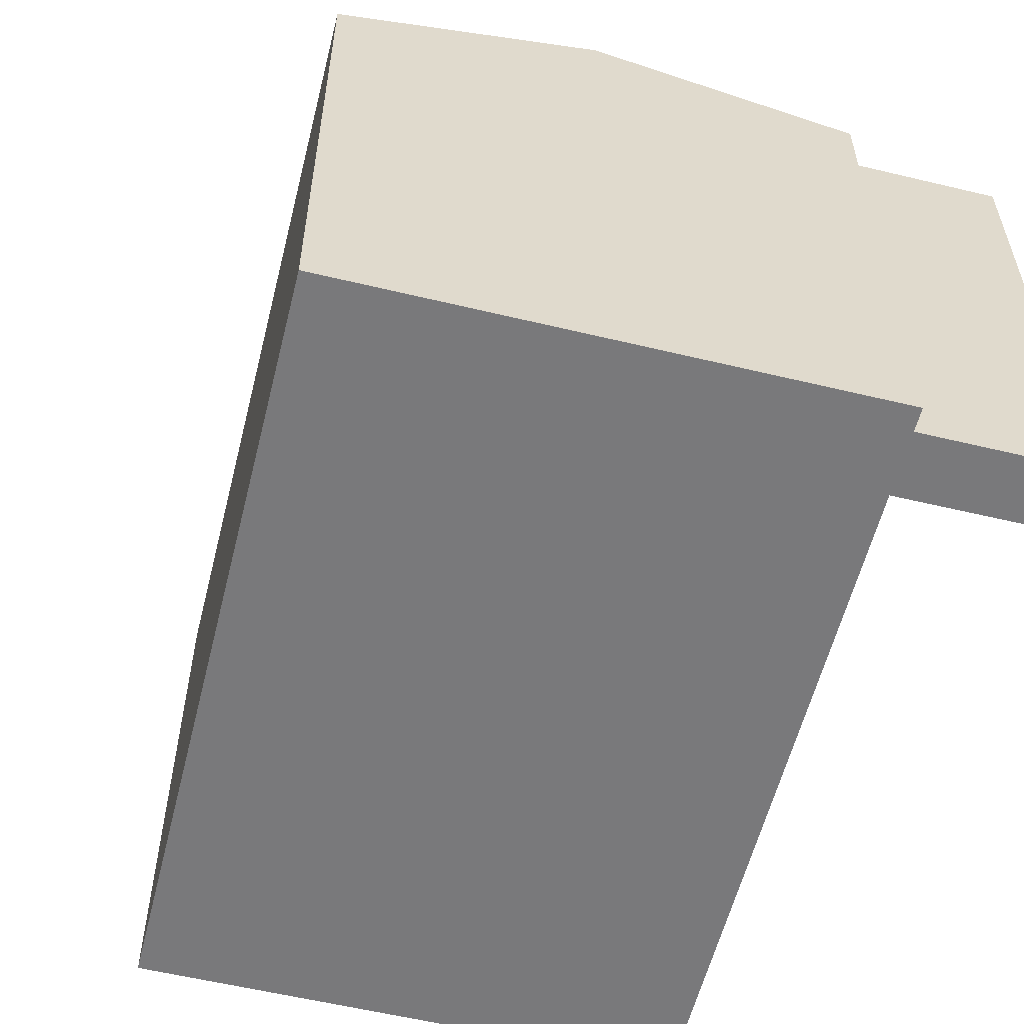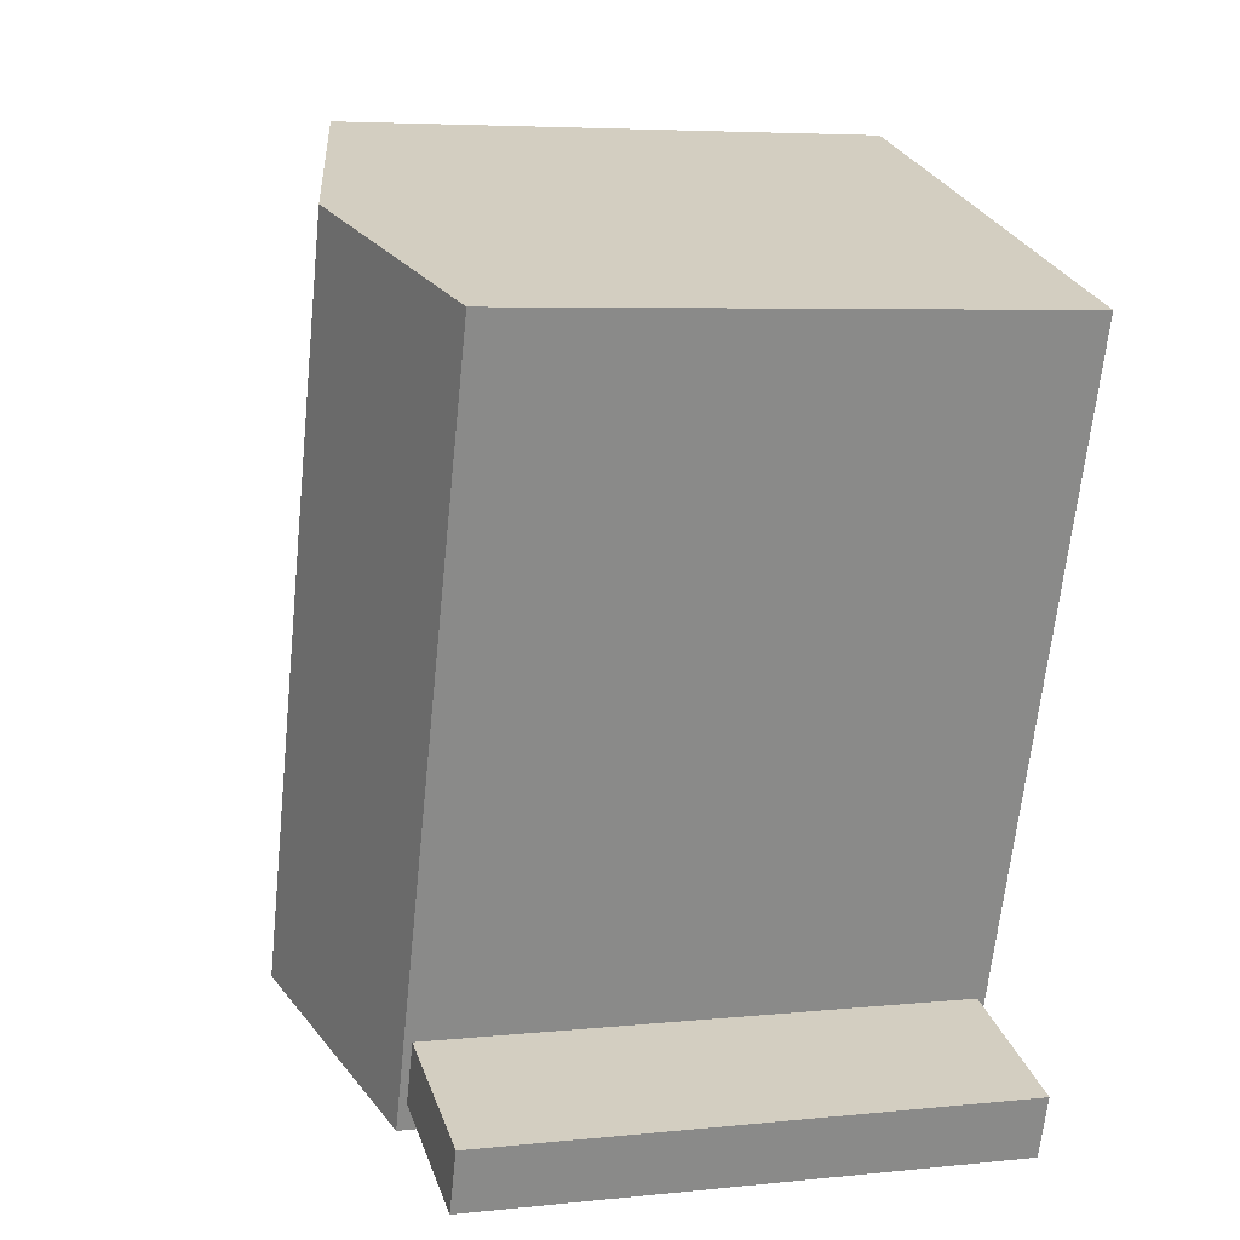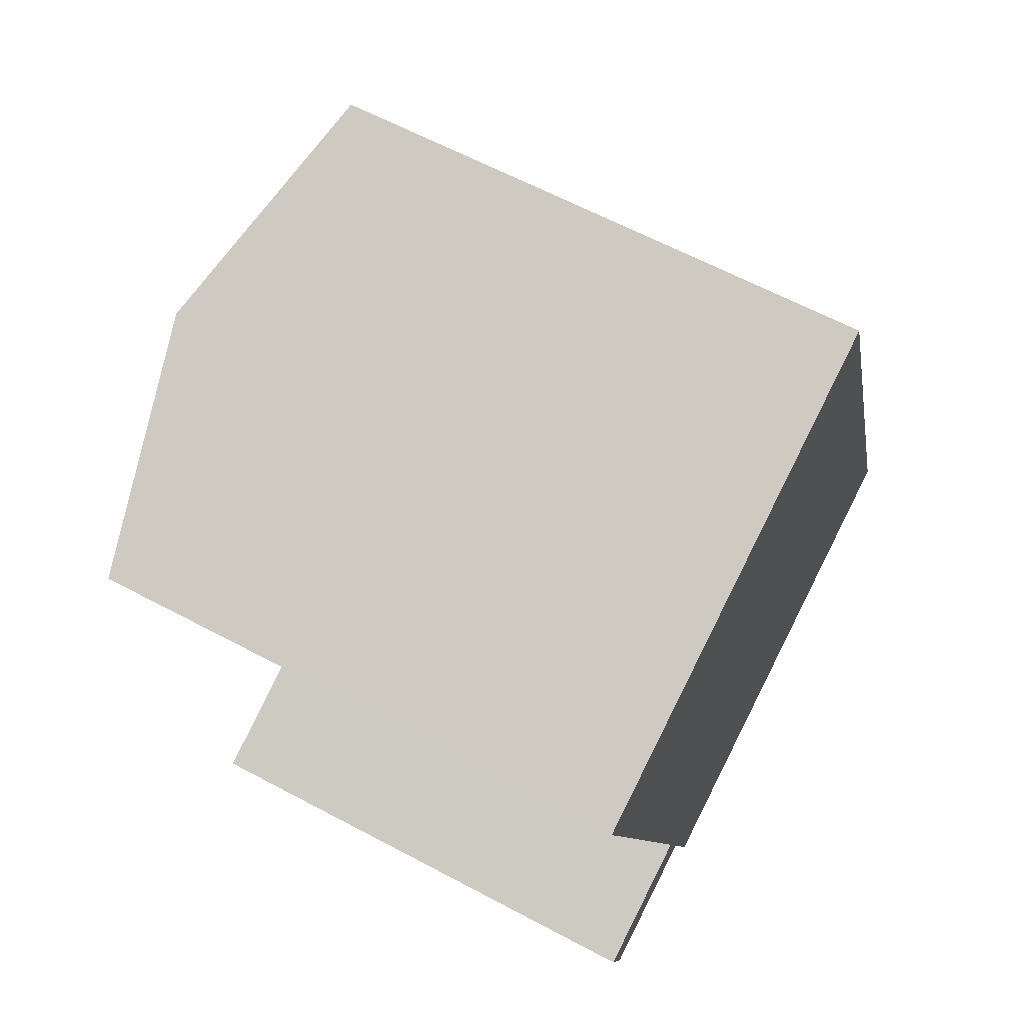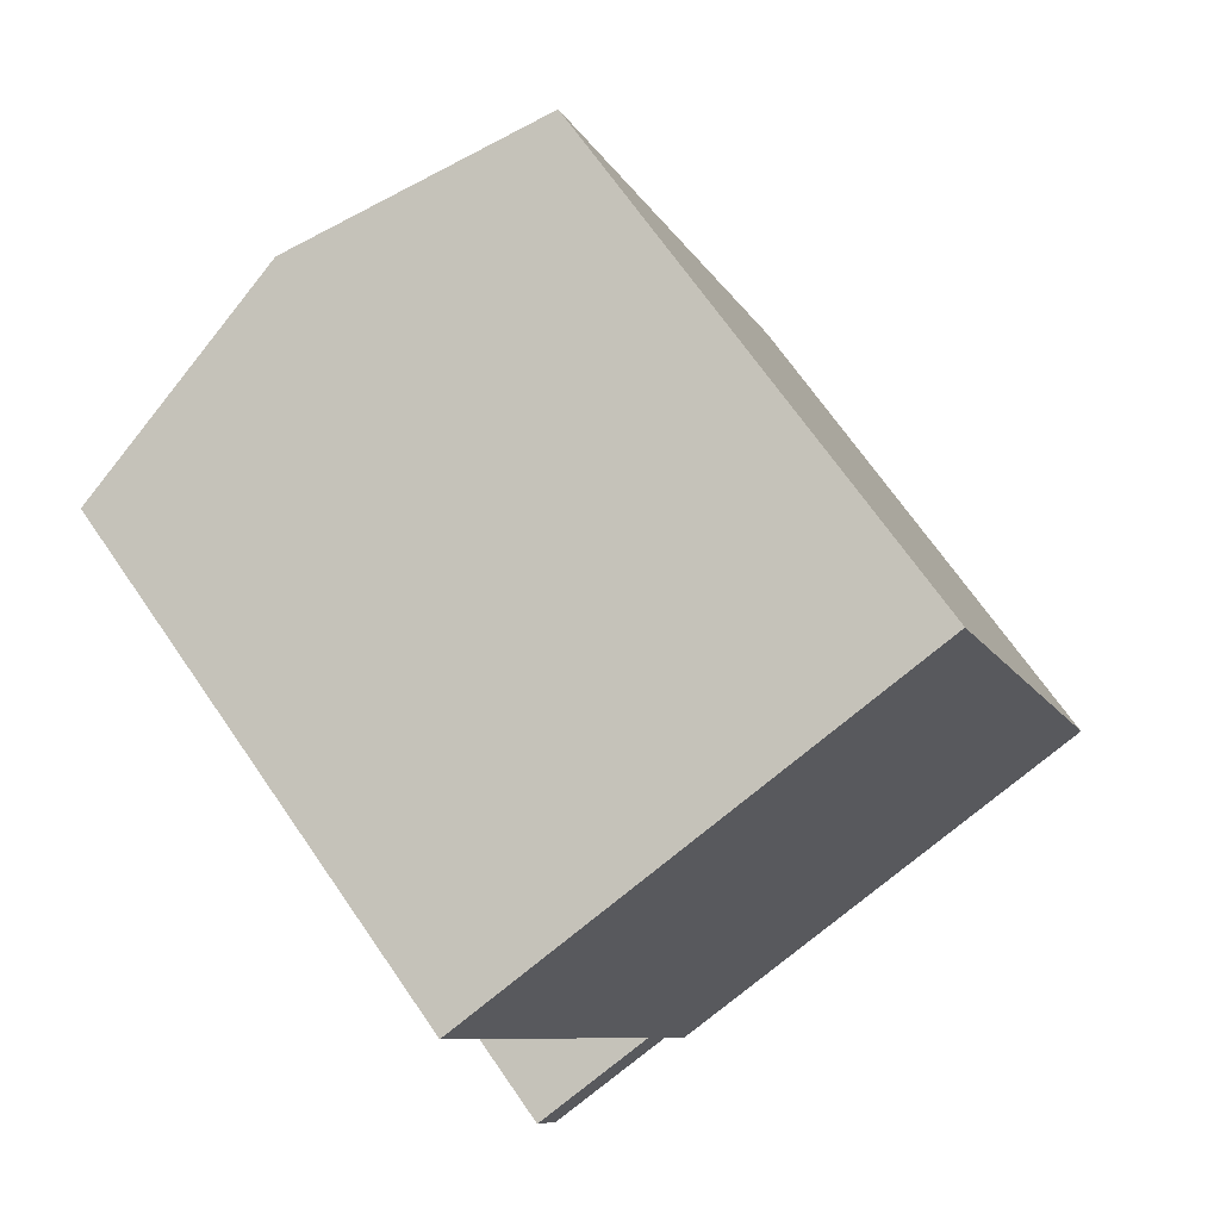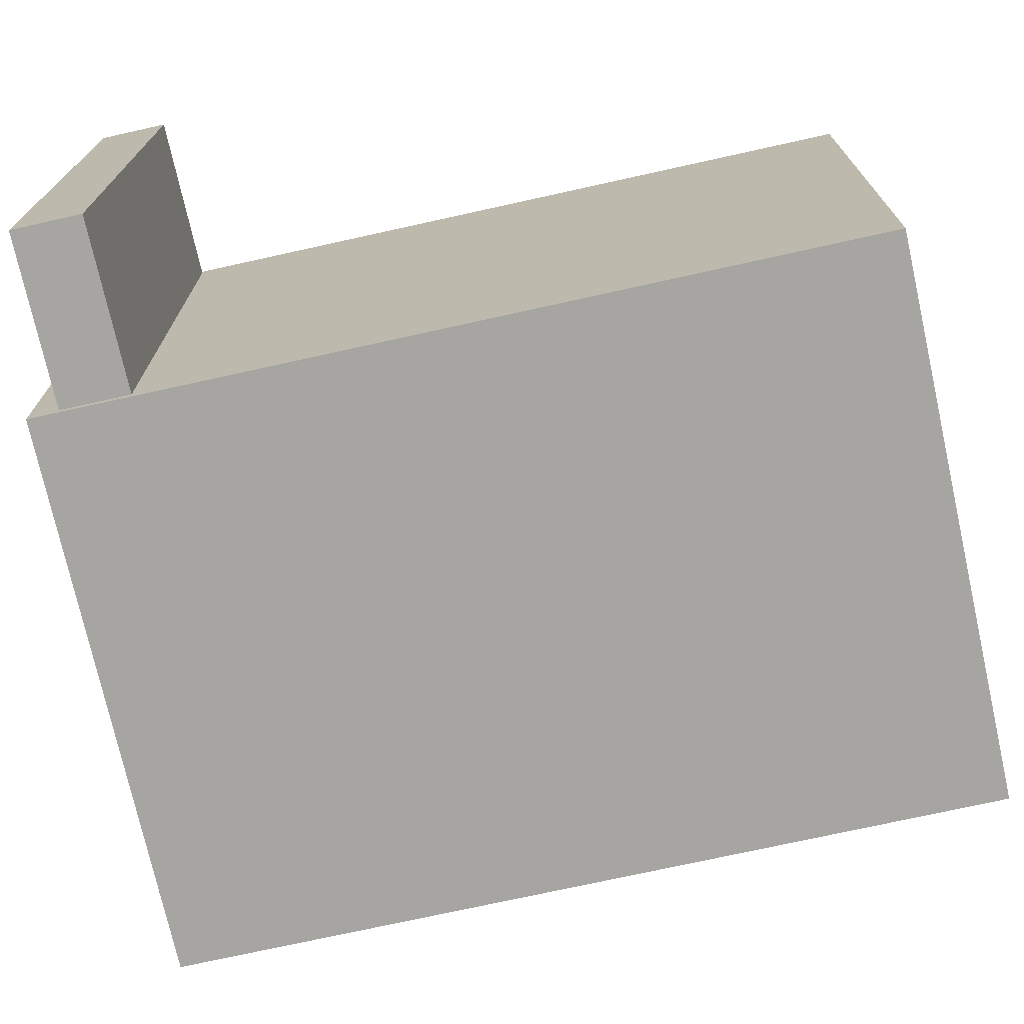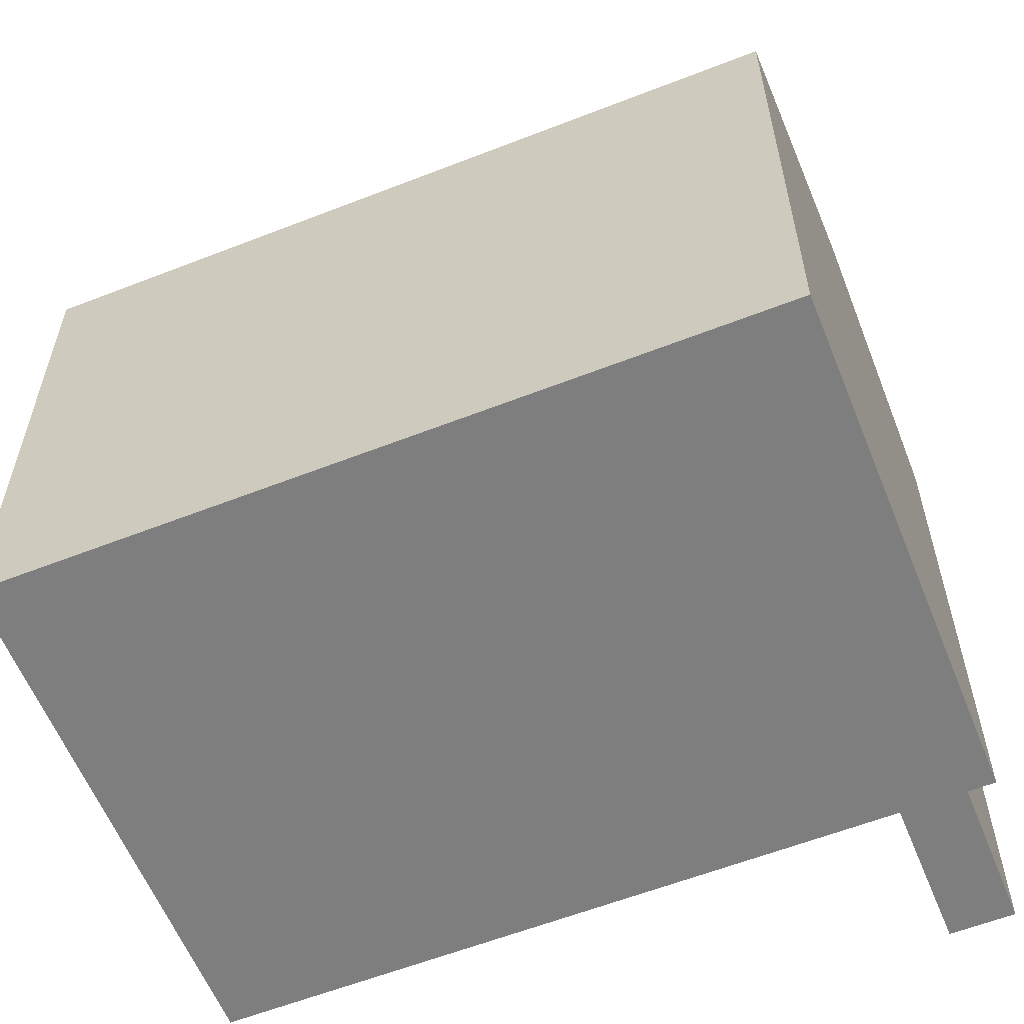
<metadata>
{"format":"obj","ext":"obj","renderer":"f3d","projection":"perspective","resolution":1024,"background":"white","views":[{"elev":-57.9,"azim":146.1,"up":"+Y"},{"elev":5.5,"azim":-107.8,"up":"+Z"},{"elev":63.2,"azim":-61.7,"up":"+Z"},{"elev":69.6,"azim":-34.7,"up":"+Z"},{"elev":-73.7,"azim":-97.4,"up":"+Y"},{"elev":-59.5,"azim":92.0,"up":"+Y"}]}
</metadata>
<code>
v  2.462 13.21 -18.34
v  6.188 1.041e-15 -16.99
v  2.462 1.123e-15 -18.34
v  6.188 13.21 -16.99
v  1.922 13.21 -16.86
v  1.922 1.032e-15 -16.86
v  5.612 9.502e-16 -15.52
v  5.612 13.21 -15.52
v  12.17 13.4 4.406
v  6.085 -0.2 2.203
v  12.17 -0.2 4.406
v  0 -0.2 -1.225e-17
v  0.0002895 13.4 -0.0004312
v  6.085 14.95 2.203
v  6.385 13.4 -17.65
v  12.47 -0.2 -15.44
v  6.385 -0.2 -17.65
v  18.56 -0.2 -13.24
v  18.56 13.4 -13.24
v  12.47 14.95 -15.44
g defaultobject
f 1 2 3
f 2 1 4
f 5 3 6
f 3 5 1
f 7 5 6
f 5 7 8
f 2 8 7
f 8 2 4
f 9 10 11
f 10 9 12
f 12 9 13
f 13 9 14
f 15 16 17
f 16 15 18
f 18 15 19
f 19 15 20
f 13 17 12
f 17 13 15
f 18 9 11
f 9 18 19
f 1 8 4
f 8 1 5
f 20 13 14
f 13 20 15
f 19 14 9
f 14 19 20
f 3 7 6
f 7 3 2
f 10 18 11
f 18 10 12
f 18 12 16
f 16 12 17

</code>
